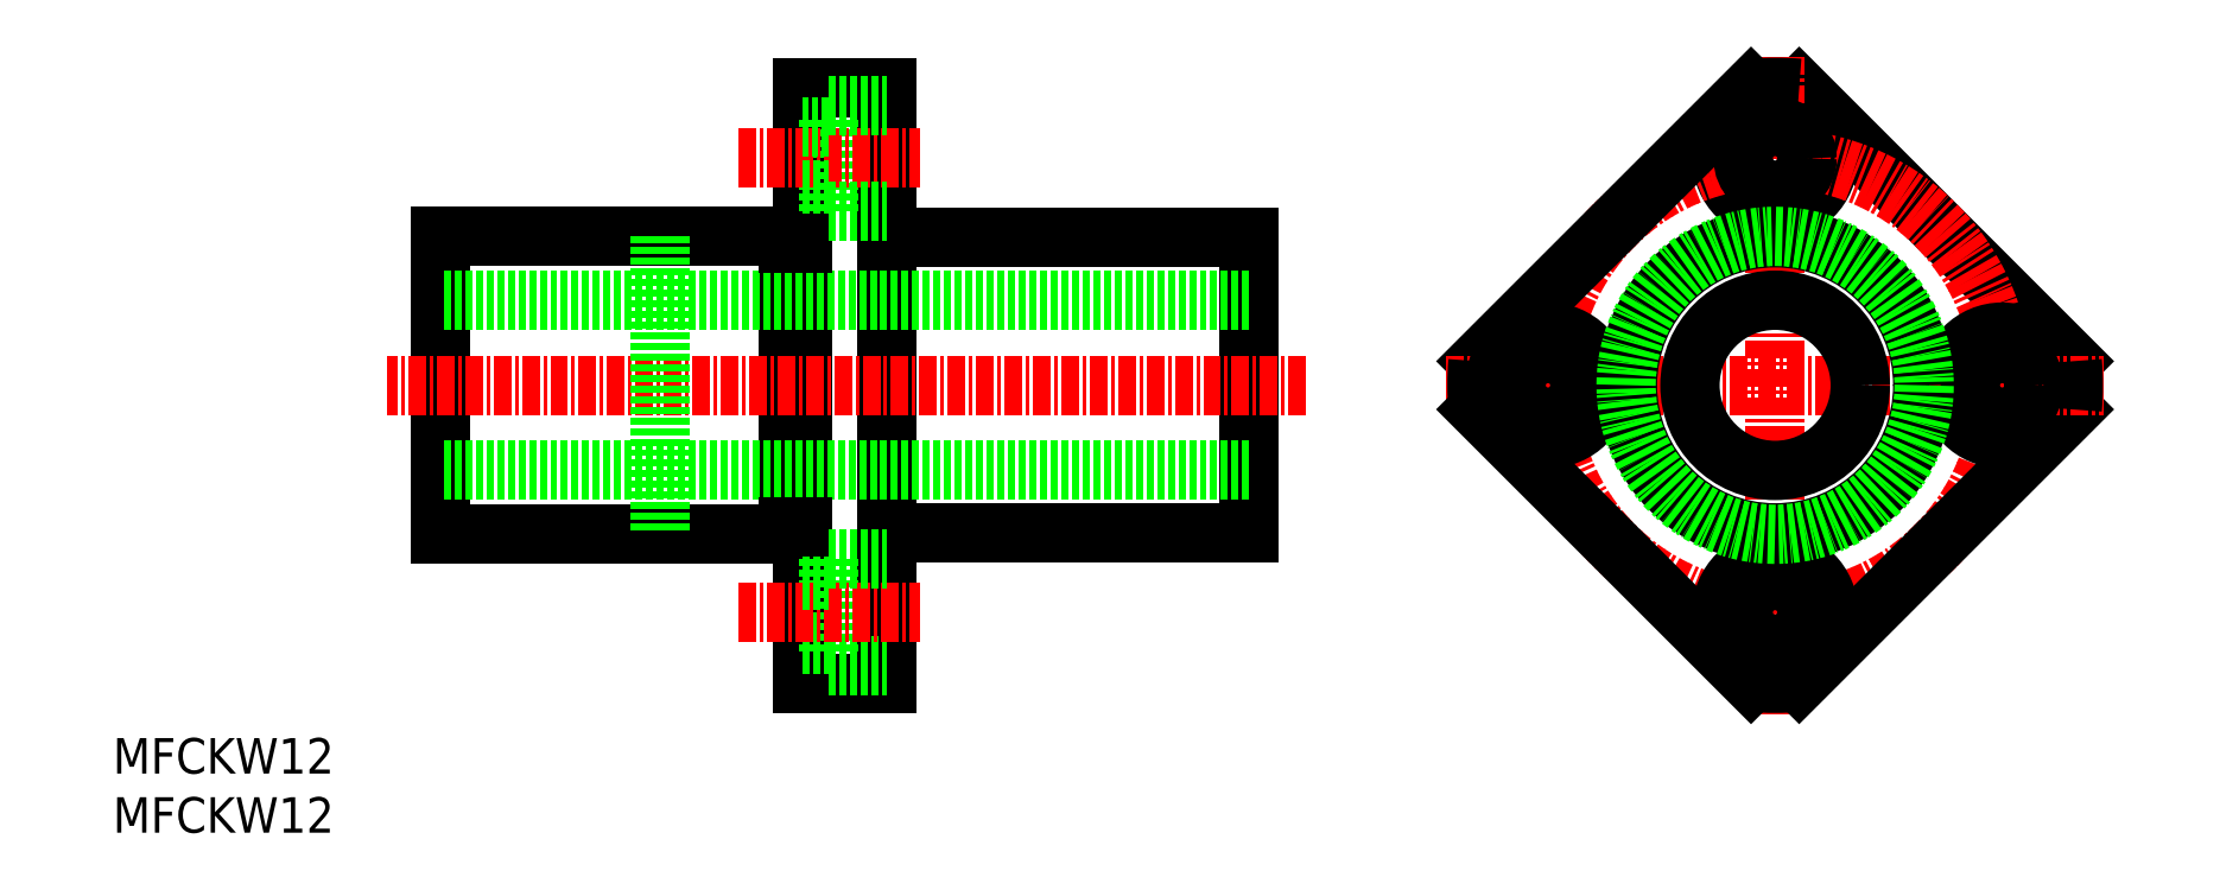
<metadata>
{"format":"dxf","ext":"dxf","renderer":"ezdxf+matplotlib","layout":"modelspace","background":"white","min_lineweight":24,"dpi":150}
</metadata>
<code>
0
SECTION
2
ENTITIES
0
LINE
8
0
10
64.57
20
62.53
30
0
11
64.57
21
20.53
31
0
0
LINE
8
0
10
58.57
20
62.53
30
0
11
58.57
21
20.53
31
0
0
LINE
8
0
10
90.07
20
51.93
30
0
11
90.07
21
31.13
31
0
0
LINE
8
0
10
57.57
20
52.03
30
0
11
57.57
21
31.03
31
0
0
LINE
8
0
10
33.07
20
52.03
30
0
11
33.07
21
31.03
31
0
0
LINE
8
0
10
90.07
20
35.53
30
0
11
33.07
21
35.53
31
0
0
LINE
8
0
10
57.57
20
31.03
30
0
11
33.07
21
31.03
31
0
0
LINE
8
0
10
90.07
20
31.13
30
0
11
64.57
21
31.13
31
0
0
LINE
8
0
10
60.47
20
29.28
30
0
11
60.47
21
21.78
31
0
0
LINE
8
0
10
64.57
20
20.53
30
0
11
58.57
21
20.53
31
0
0
LINE
8
0
10
58.57
20
23.28
30
0
11
60.47
21
23.28
31
0
0
LINE
8
0
10
60.47
20
21.78
30
0
11
64.57
21
21.78
31
0
0
LINE
8
CENTER
10
54.08
20
25.53
30
0
11
66.85
21
25.53
31
0
0
LINE
8
0
10
58.57
20
27.78
30
0
11
60.47
21
27.78
31
0
0
LINE
8
0
10
58.57
20
31.53
30
0
11
57.57
21
31.53
31
0
0
LINE
8
0
10
60.47
20
29.28
30
0
11
64.57
21
29.28
31
0
0
LINE
8
CENTER
10
94.07
20
41.53
30
0
11
29.35
21
41.53
31
0
0
LINE
8
0
10
90.07
20
47.53
30
0
11
33.07
21
47.53
31
0
0
LINE
8
0
10
57.57
20
52.03
30
0
11
33.07
21
52.03
31
0
0
LINE
8
0
10
90.07
20
51.93
30
0
11
64.57
21
51.93
31
0
0
LINE
8
0
10
60.47
20
53.78
30
0
11
60.47
21
61.28
31
0
0
LINE
8
CENTER
10
54.08
20
57.53
30
0
11
66.85
21
57.53
31
0
0
LINE
8
0
10
58.57
20
55.28
30
0
11
60.47
21
55.28
31
0
0
LINE
8
0
10
58.57
20
51.53
30
0
11
57.57
21
51.53
31
0
0
LINE
8
0
10
60.47
20
53.78
30
0
11
64.57
21
53.78
31
0
0
LINE
8
0
10
64.57
20
62.53
30
0
11
58.57
21
62.53
31
0
0
LINE
8
0
10
60.47
20
59.78
30
0
11
58.57
21
59.78
31
0
0
LINE
8
0
10
60.47
20
61.28
30
0
11
64.57
21
61.28
31
0
0
LINE
8
0
10
48.57
20
52.03
30
0
11
48.57
21
31.03
31
0
0
CIRCLE
8
0
10
127.1
20
57.53
30
0
40
3.75
0
LINE
8
0
10
148
20
43.23
30
0
11
128.8
21
62.46
31
0
0
LINE
8
CENTER
10
127.1
20
64.7
30
0
11
127.1
21
18.36
31
0
0
CIRCLE
8
CENTER
10
127.1
20
41.53
30
0
40
16
0
LINE
8
0
10
106.2
20
43.23
30
0
11
125.4
21
62.46
31
0
0
TEXT
8
0
10
10
20
10
30
0
40
2.5
1
MFCKW12
0
TEXT
8
0
10
10
20
14.17
30
0
40
2.5
1
MFCKW12
0
LINE
8
0
10
128.8
20
20.6
30
0
11
148
21
39.83
31
0
0
CIRCLE
8
0
10
143.1
20
41.53
30
0
40
3.75
0
LINE
8
CENTER
10
103.9
20
41.53
30
0
11
150.3
21
41.53
31
0
0
CIRCLE
8
0
10
127.1
20
25.53
30
0
40
3.75
0
LINE
8
0
10
125.4
20
20.6
30
0
11
106.2
21
39.83
31
0
0
ARC
8
0
10
127.1
20
41.53
30
0
40
21
50
265.4
51
274.6
0
CIRCLE
8
0
10
111.1
20
41.53
30
0
40
3.75
0
CIRCLE
8
0
10
111.1
20
41.53
30
0
40
2.25
0
ARC
8
0
10
127.1
20
41.53
30
0
40
21
50
175.4
51
184.6
0
CIRCLE
8
0
10
127.1
20
41.53
30
0
40
10.4
0
CIRCLE
8
0
10
127.1
20
41.53
30
0
40
6
0
CIRCLE
8
0
10
127.1
20
25.53
30
0
40
2.25
0
CIRCLE
8
0
10
143.1
20
41.53
30
0
40
2.25
0
ARC
8
0
10
127.1
20
41.53
30
0
40
21
50
355.4
51
4.632
0
ARC
8
0
10
127.1
20
41.53
30
0
40
21
50
85.37
51
94.63
0
CIRCLE
8
0
10
127.1
20
57.53
30
0
40
2.25
0
CIRCLE
8
0
10
127.1
20
41.53
30
0
40
10.5
0
ENDSEC
0
EOF

</code>
